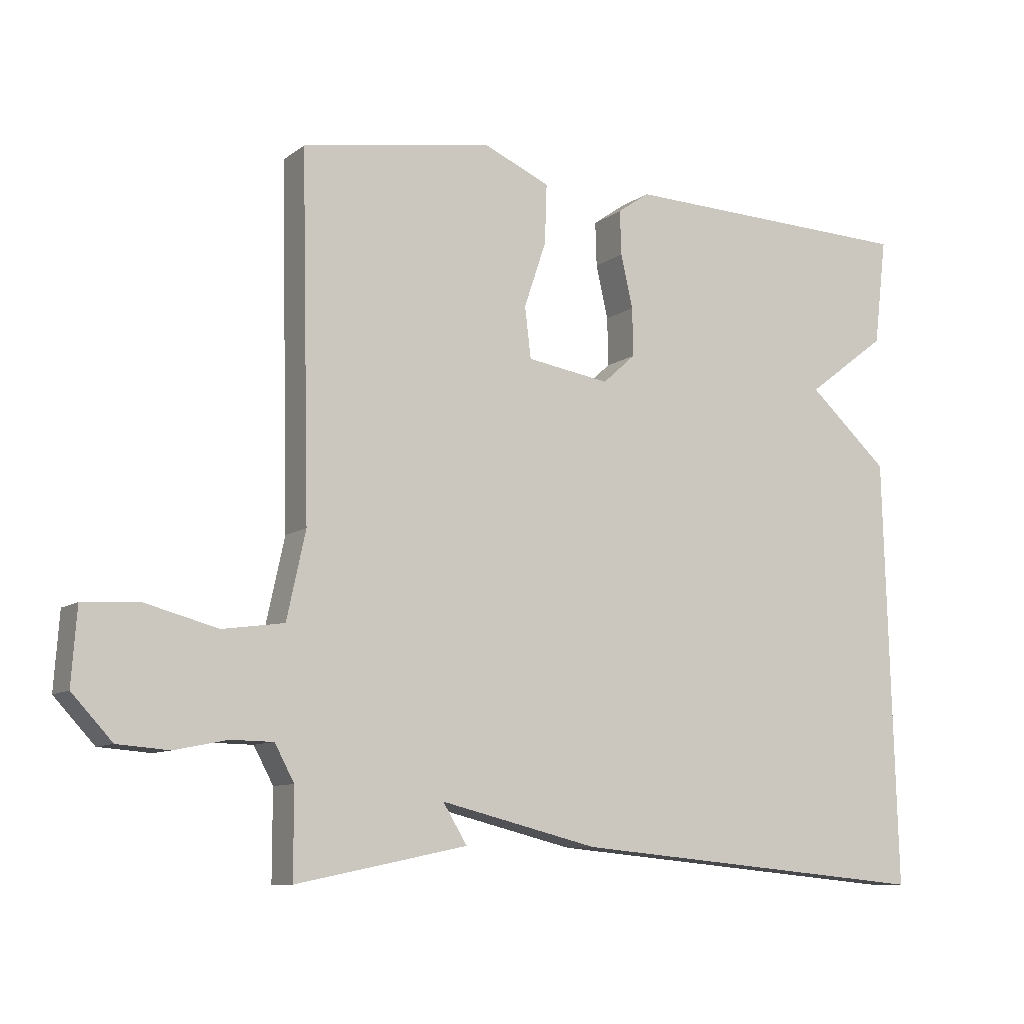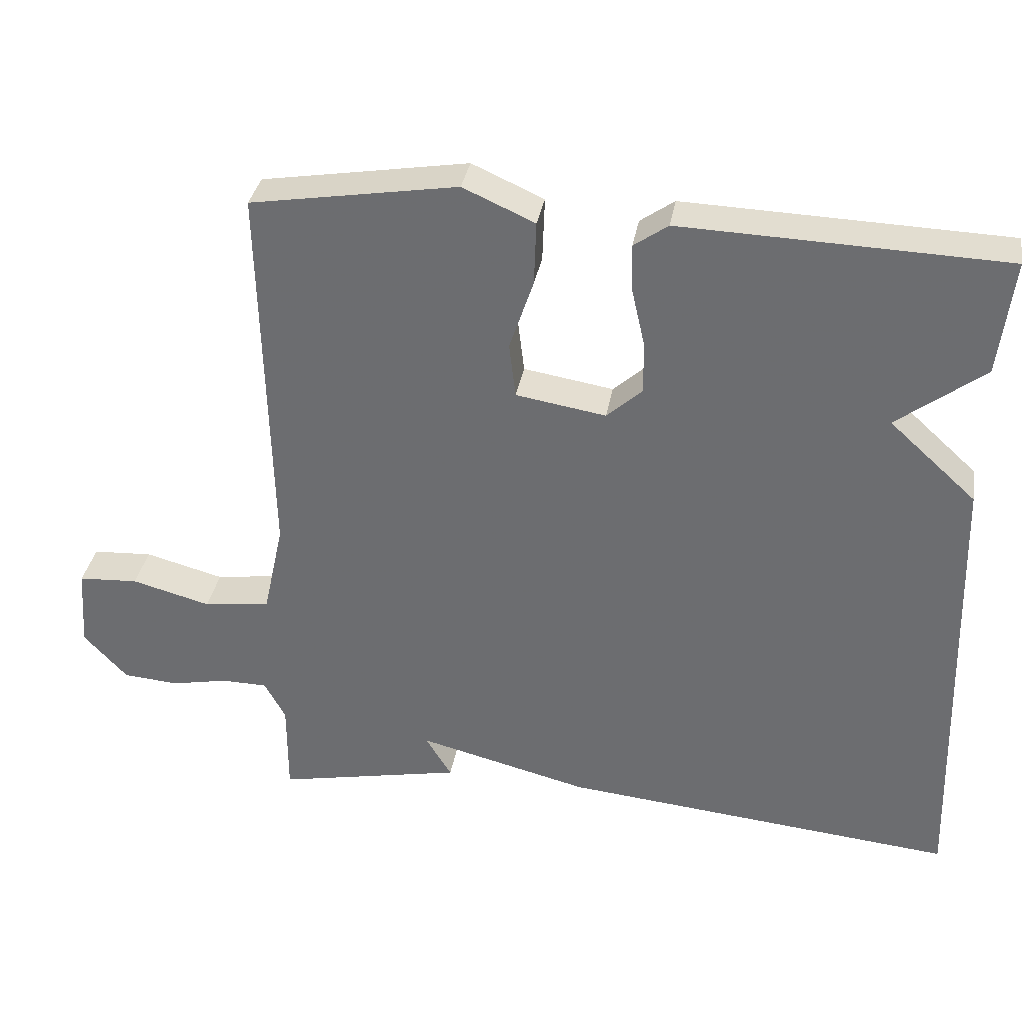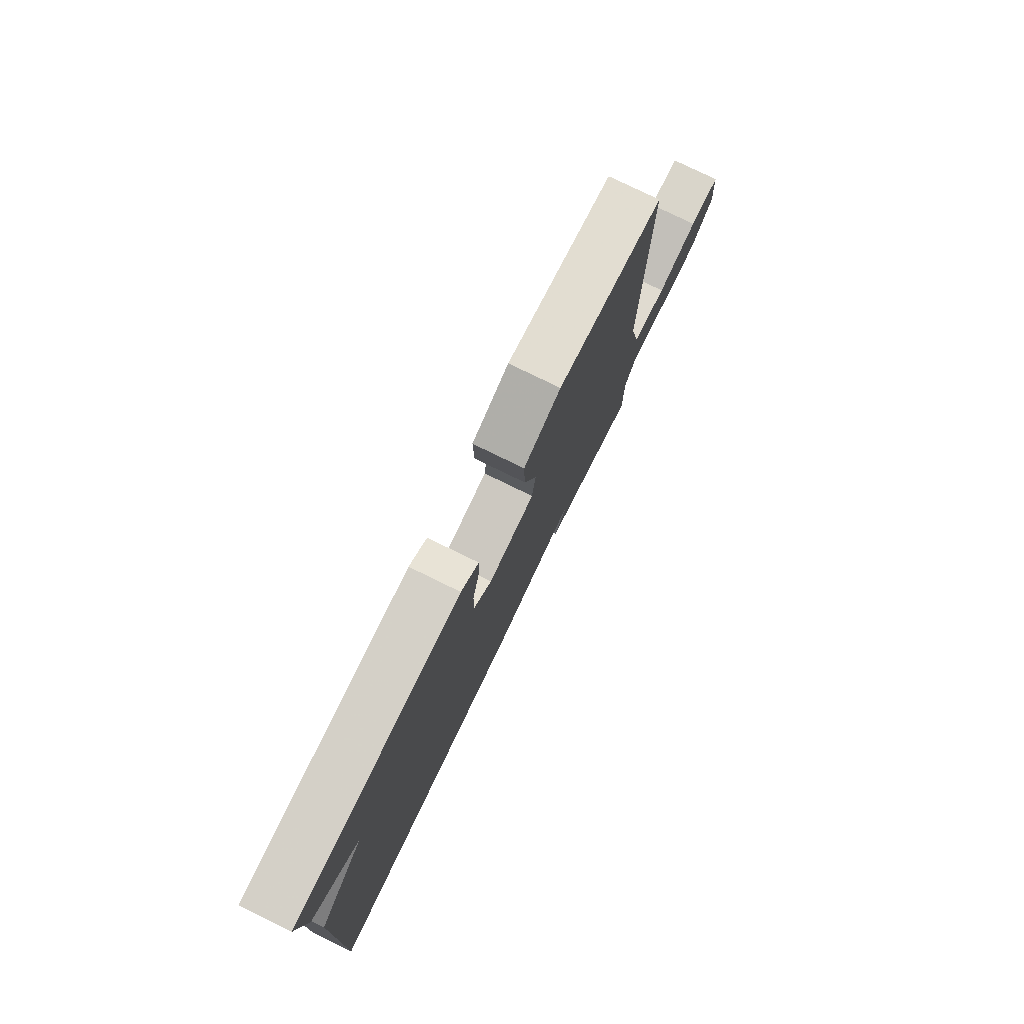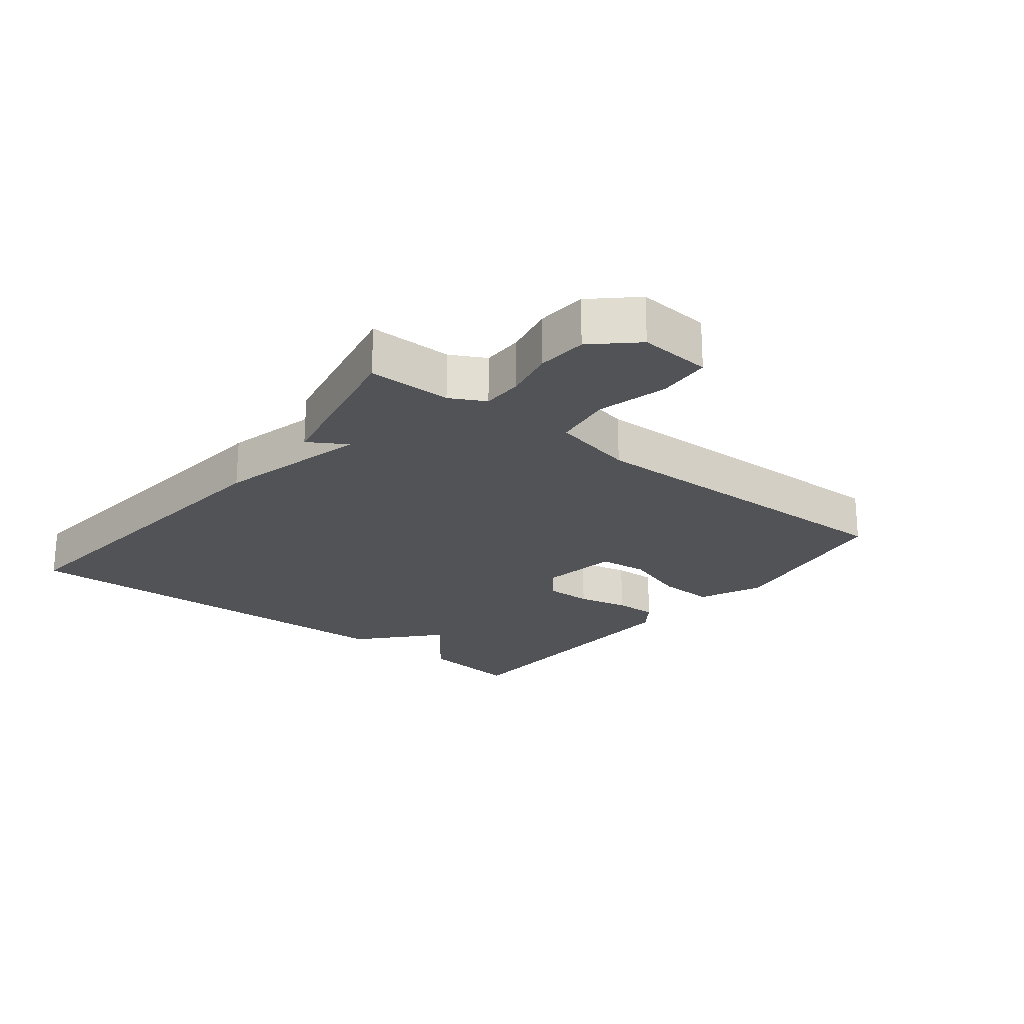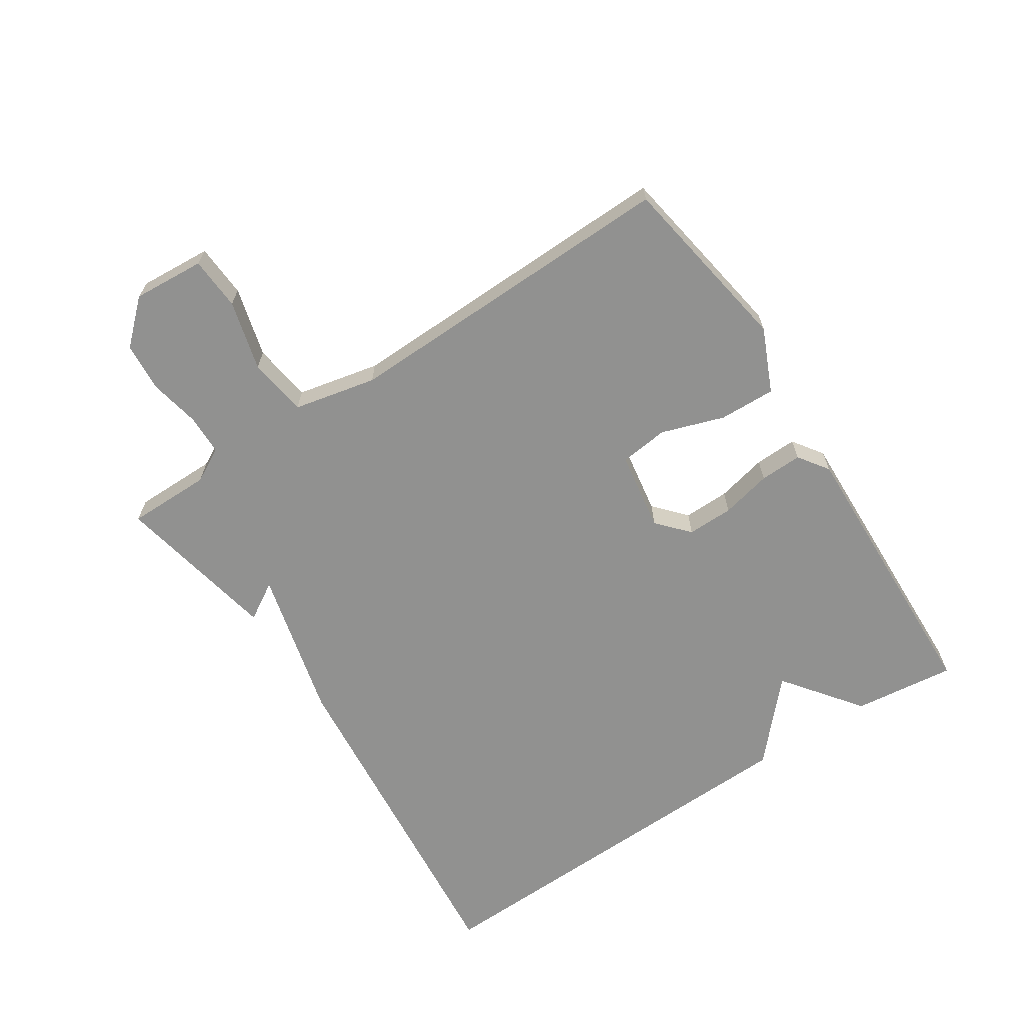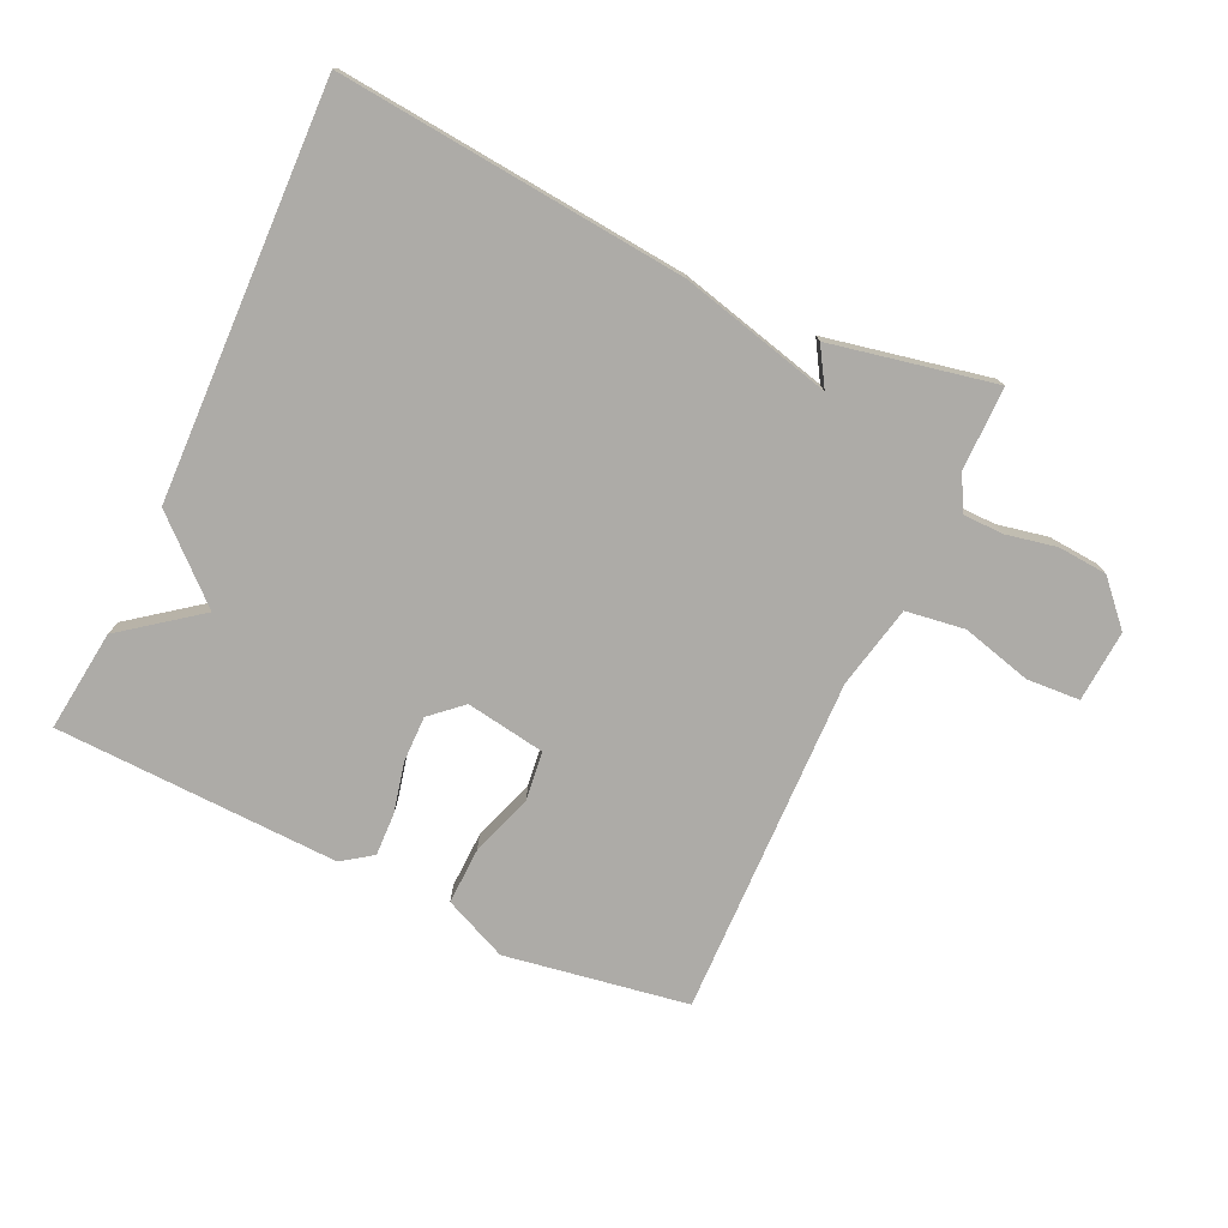
<metadata>
{"format":"obj","ext":"obj","renderer":"f3d","projection":"perspective","resolution":1024,"background":"white","views":[{"elev":-9.3,"azim":-29.2,"up":"+Z"},{"elev":34.5,"azim":9.7,"up":"+Z"},{"elev":77.8,"azim":116.1,"up":"+Z"},{"elev":-22.4,"azim":-128.3,"up":"+Y"},{"elev":-66.0,"azim":-56.8,"up":"+Y"},{"elev":-76.4,"azim":155.1,"up":"+Y"}]}
</metadata>
<code>
v 0.5 0.07 -0.5
v -0.044 0.07 -0.448
v -0.28 0.07 -0.389
v -0.244 0.07 -0.448
v -0.5 0.07 -0.5
v -0.5 0.07 -0.37
v -0.529 0.07 -0.316
v -0.592 0.07 -0.315
v -0.671 0.07 -0.331
v -0.748 0.07 -0.325
v -0.808 0.07 -0.26
v -0.8 0.07 -0.148
v -0.717 0.07 -0.143
v -0.608 0.07 -0.172
v -0.516 0.07 -0.159
v -0.488 0.07 -0.03
v -0.5 0.07 0.5
v -0.215 0.07 0.547
v -0.116 0.07 0.503
v -0.119 0.07 0.415
v -0.152 0.07 0.317
v -0.143 0.07 0.241
v -0.019 0.07 0.221
v 0.03 0.07 0.265
v 0.029 0.07 0.337
v 0.011 0.07 0.416
v 0.009 0.07 0.482
v 0.056 0.07 0.515
v 0.5 0.07 0.5
v 0.481 0.07 0.341
v 0.361 0.07 0.25
v 0.481 0.07 0.141
v 0.5 0 -0.5
v -0.044 0 -0.448
v -0.28 0 -0.389
v -0.244 0 -0.448
v -0.5 0 -0.5
v -0.5 0 -0.37
v -0.529 0 -0.316
v -0.592 0 -0.315
v -0.671 0 -0.331
v -0.748 0 -0.325
v -0.808 0 -0.26
v -0.8 0 -0.148
v -0.717 0 -0.143
v -0.608 0 -0.172
v -0.516 0 -0.159
v -0.488 0 -0.03
v -0.5 0 0.5
v -0.215 0 0.547
v -0.116 0 0.503
v -0.119 0 0.415
v -0.152 0 0.317
v -0.143 0 0.241
v -0.019 0 0.221
v 0.03 0 0.265
v 0.029 0 0.337
v 0.011 0 0.416
v 0.009 0 0.482
v 0.056 0 0.515
v 0.5 0 0.5
v 0.481 0 0.341
v 0.361 0 0.25
v 0.481 0 0.141
f 1 2 3
f 32 1 3
f 31 32 3
f 29 30 31
f 28 29 31
f 27 28 31
f 26 27 31
f 25 26 31
f 24 25 31
f 23 24 31 3
f 22 23 3
f 21 22 3
f 19 20 21
f 18 19 21
f 17 18 21
f 16 17 21
f 15 16 21 3
f 14 15 3 4
f 12 13 14
f 11 12 14
f 10 11 14
f 9 10 14
f 8 9 14
f 7 8 14
f 7 14 4
f 6 7 4
f 4 5 6
f 35 34 33
f 35 33 64
f 35 64 63
f 63 62 61
f 63 61 60
f 63 60 59
f 63 59 58
f 63 58 57
f 63 57 56
f 35 63 56 55
f 35 55 54
f 35 54 53
f 53 52 51
f 53 51 50
f 53 50 49
f 53 49 48
f 35 53 48 47
f 36 35 47 46
f 46 45 44
f 46 44 43
f 46 43 42
f 46 42 41
f 46 41 40
f 46 40 39
f 36 46 39
f 36 39 38
f 38 37 36
f 1 33 34 2
f 2 34 35 3
f 3 35 36 4
f 4 36 37 5
f 5 37 38 6
f 6 38 39 7
f 7 39 40 8
f 8 40 41 9
f 9 41 42 10
f 10 42 43 11
f 11 43 44 12
f 12 44 45 13
f 13 45 46 14
f 14 46 47 15
f 15 47 48 16
f 16 48 49 17
f 17 49 50 18
f 18 50 51 19
f 19 51 52 20
f 20 52 53 21
f 21 53 54 22
f 22 54 55 23
f 23 55 56 24
f 24 56 57 25
f 25 57 58 26
f 26 58 59 27
f 27 59 60 28
f 28 60 61 29
f 29 61 62 30
f 30 62 63 31
f 31 63 64 32
f 32 64 33 1

</code>
